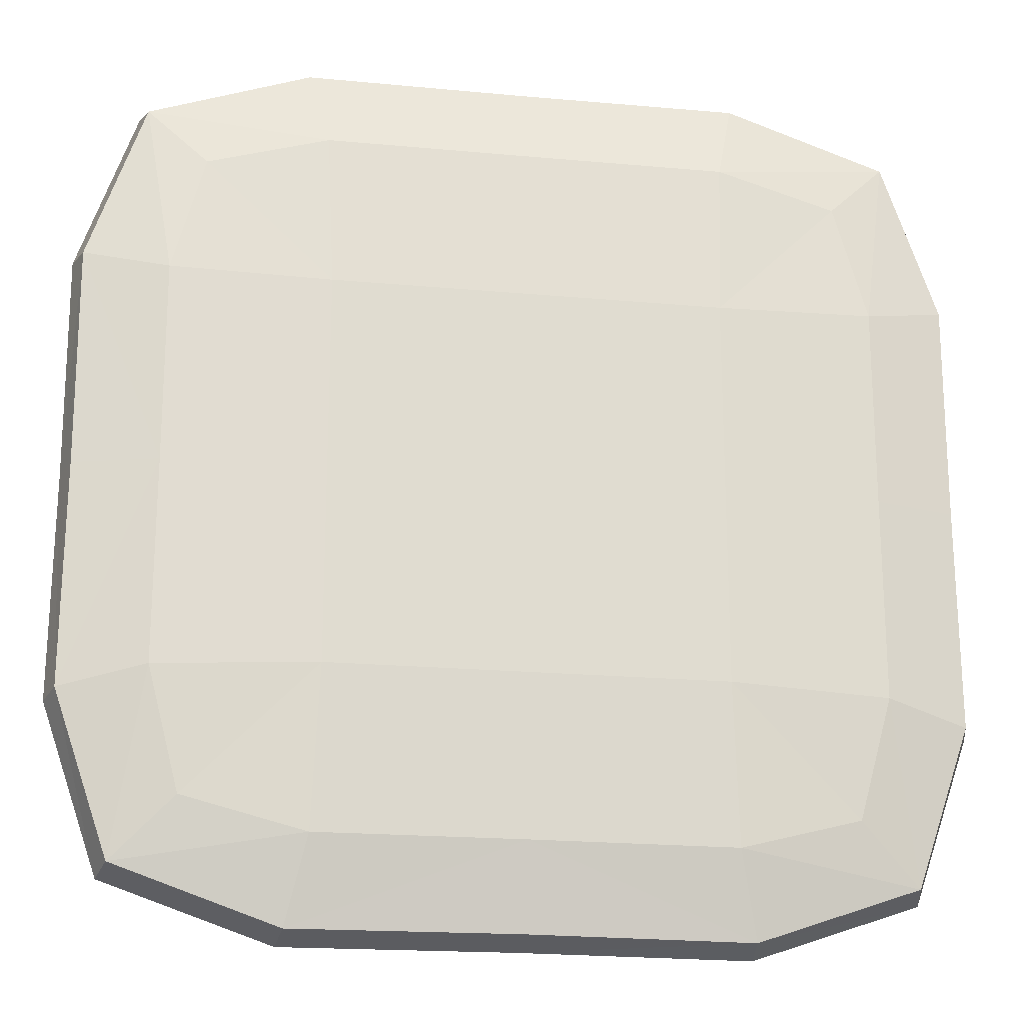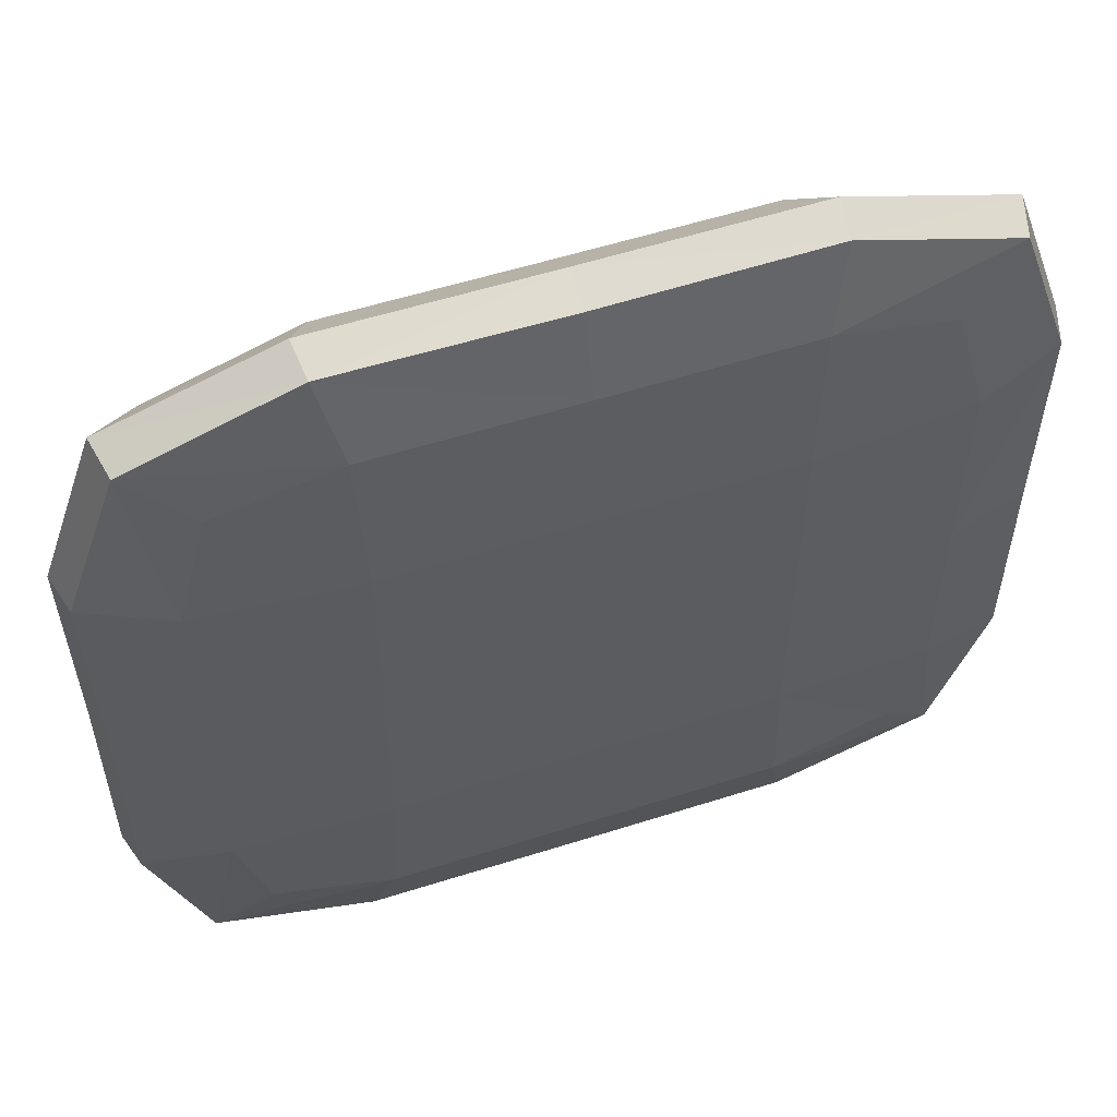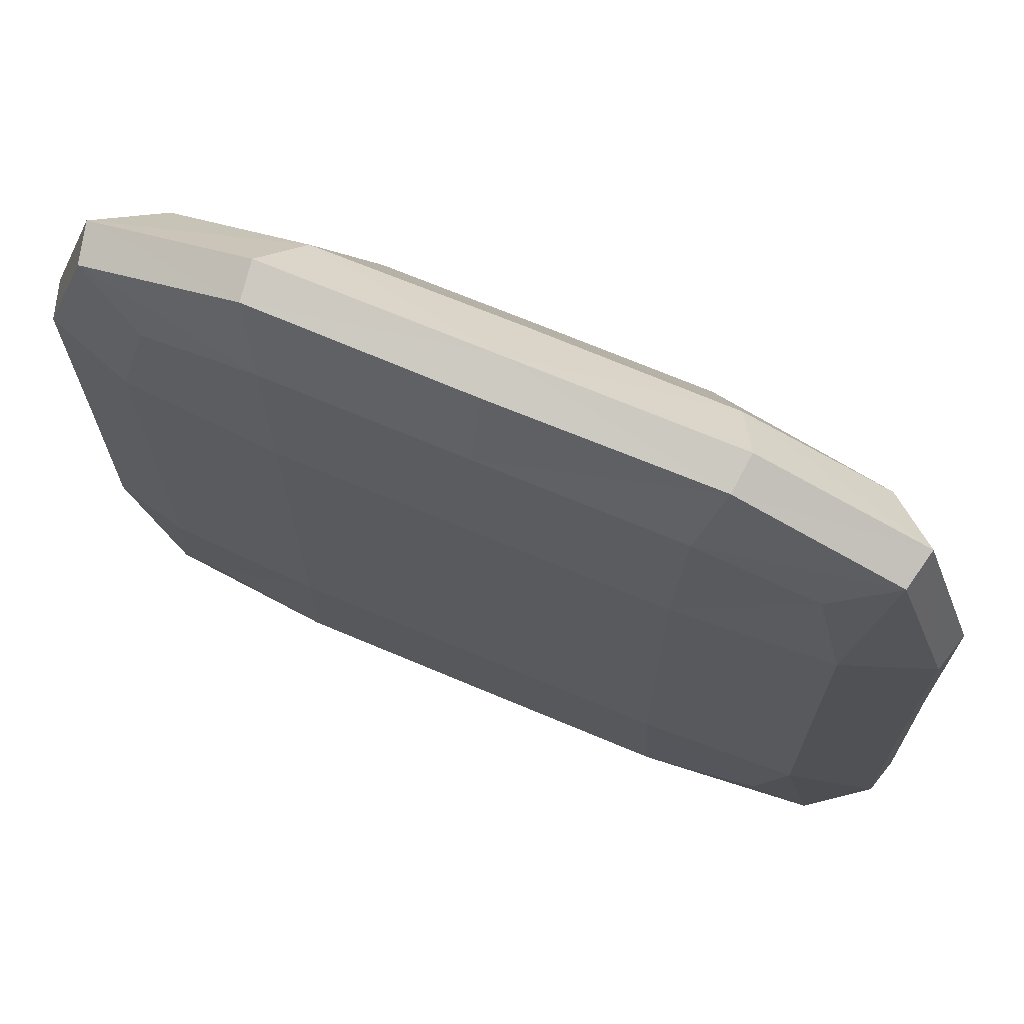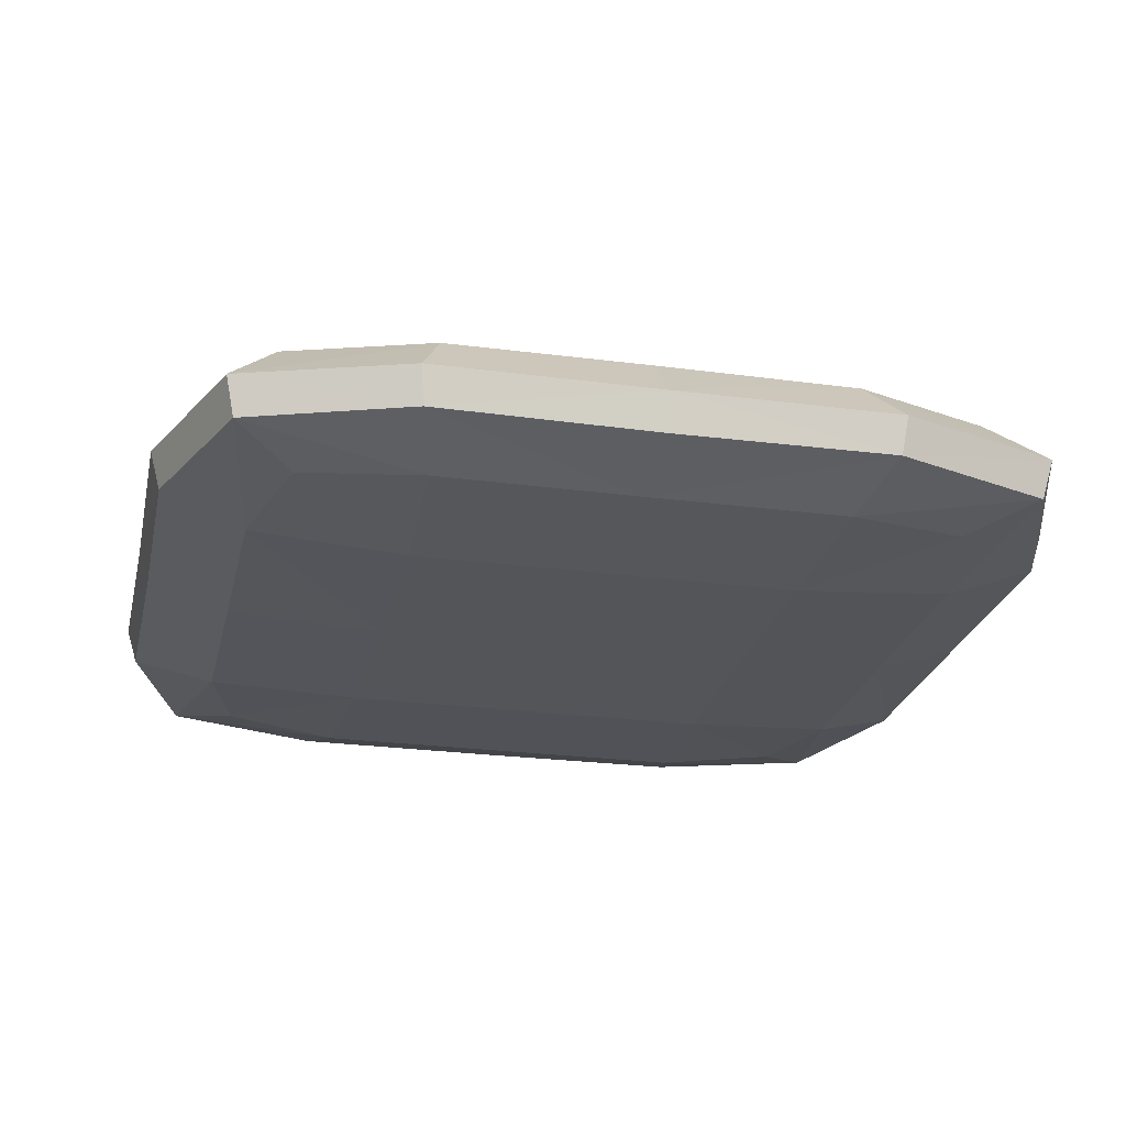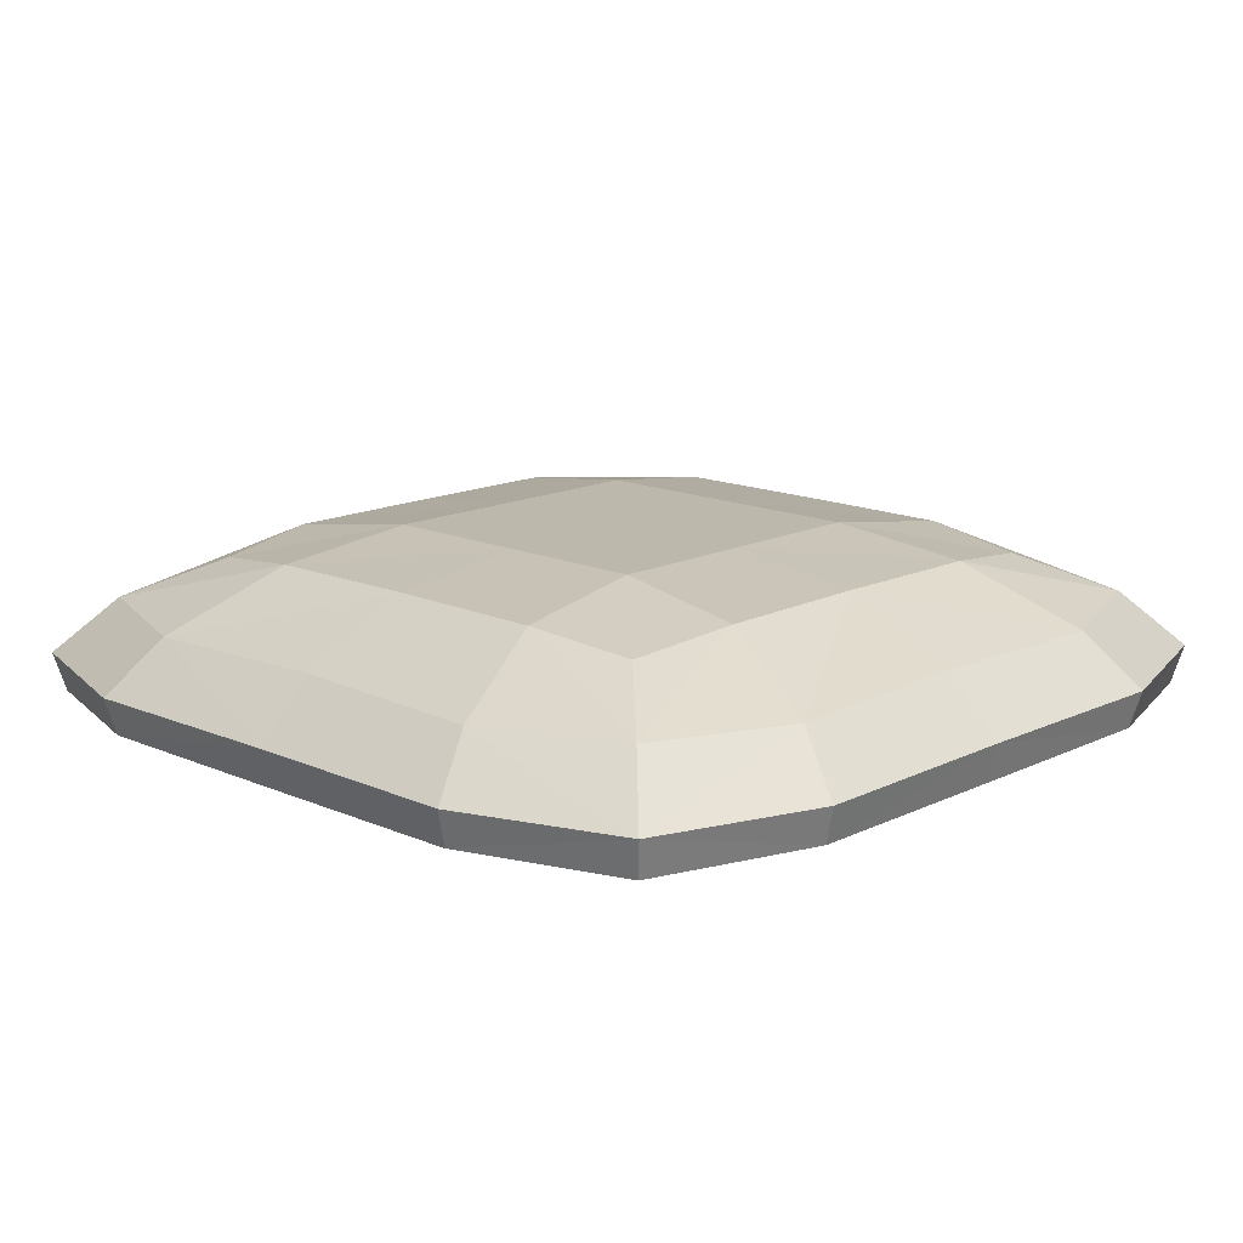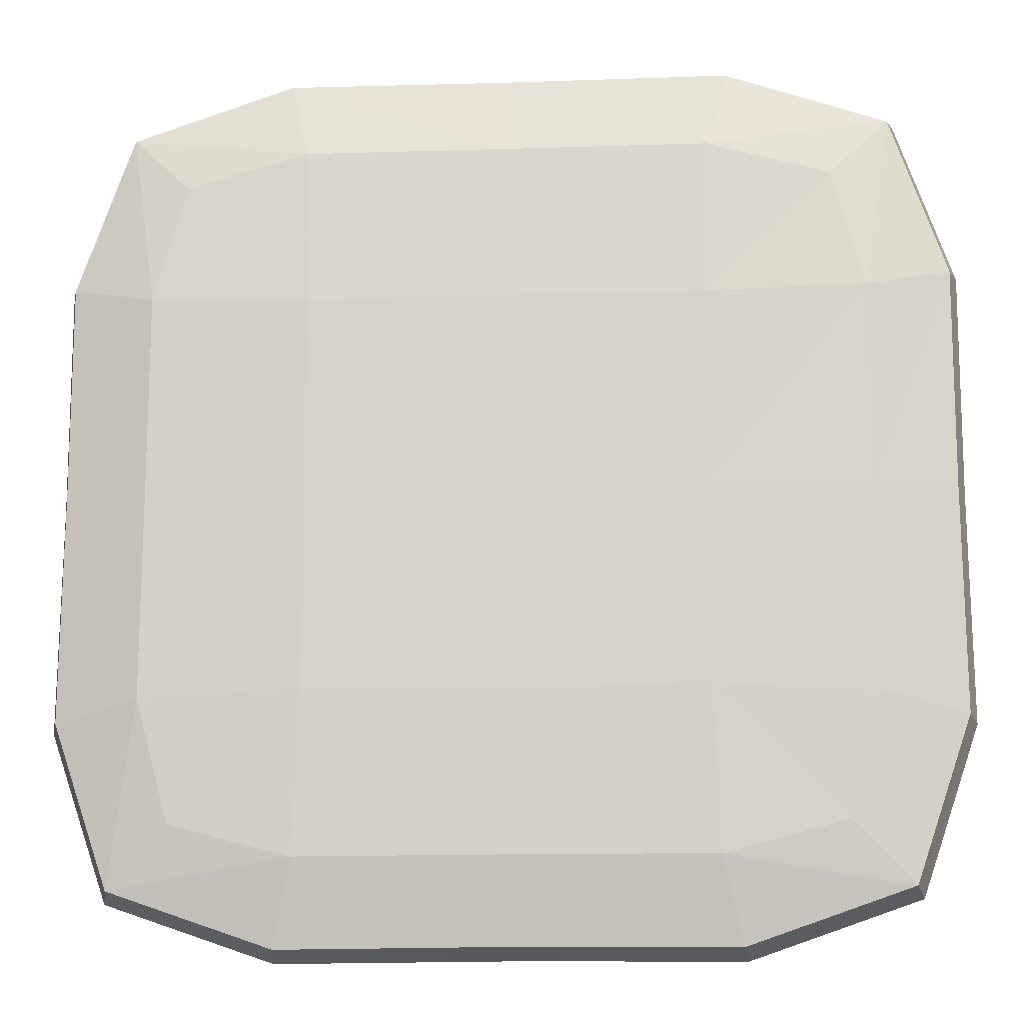
<metadata>
{"format":"obj","ext":"obj","renderer":"f3d","projection":"perspective","resolution":1024,"background":"white","views":[{"elev":-20.2,"azim":-9.6,"up":"+Z"},{"elev":56.3,"azim":-18.4,"up":"+Z"},{"elev":69.8,"azim":22.9,"up":"+Z"},{"elev":-24.4,"azim":-12.4,"up":"+Y"},{"elev":14.7,"azim":43.6,"up":"+Y"},{"elev":-14.8,"azim":3.9,"up":"+Z"}]}
</metadata>
<code>
g IVCON
v -9.783 0.7749 9.783 1
v -8.237 0.3211 8.237 1
v -5.165 0.1684 9.051 1
v -5.66 0.7997 11.2 1
v 0 0.7749 11.17 1
v 0 0.1622 9.042 1
v 5.165 0.1684 9.051 1
v 5.66 0.7997 11.2 1
v -8.781 3.169 8.781 1
v -10.01 1.757 10.01 1
v -5.768 1.743 11.47 1
v -5.146 3.088 10.14 1
v 0 3.169 10.03 1
v 0 1.757 11.43 1
v 5.768 1.743 11.47 1
v 5.146 3.088 10.14 1
v -7.267 4.49 4.126 1
v -6.847 4.163 6.847 1
v -4.126 4.49 7.267 1
v -3.786 4.958 3.786 1
v 0 4.958 3.786 1
v 0 4.511 7.239 1
v 4.126 4.49 7.267 1
v 3.786 4.958 3.786 1
v -7.267 4.49 -4.126 1
v -7.239 4.511 0 1
v -3.786 4.958 0 1
v -3.786 4.958 -3.786 1
v 0 4.958 -3.786 1
v 0 4.958 0 1
v 3.786 4.958 0 1
v 3.786 4.958 -3.786 1
v -8.781 3.169 -8.781 1
v -6.847 4.163 -6.847 1
v -4.126 4.49 -7.267 1
v -5.146 3.088 -10.14 1
v 0 3.169 -10.03 1
v 0 4.511 -7.239 1
v 4.126 4.49 -7.267 1
v 5.146 3.088 -10.14 1
v -9.783 0.7749 -9.783 1
v -10.01 1.757 -10.01 1
v -5.768 1.743 -11.47 1
v -5.66 0.7997 -11.2 1
v 0 0.7749 -11.17 1
v 0 1.757 -11.43 1
v 5.768 1.743 -11.47 1
v 5.66 0.7997 -11.2 1
v -9.051 0.1684 -5.165 1
v -8.237 0.3211 -8.237 1
v -5.165 0.1684 -9.051 1
v -5 -0.04199 -5 1
v 0 -0.04199 -5 1
v 0 0.1622 -9.042 1
v 5.165 0.1684 -9.051 1
v 5 -0.04199 -5 1
v -9.051 0.1684 5.165 1
v -9.042 0.1622 0 1
v -5 -0.04199 0 1
v -5 -0.04199 5 1
v 0 -0.04199 5 1
v 0 -0.04199 0 1
v 5 -0.04199 0 1
v 5 -0.04199 5 1
v 11.17 0.7749 0 1
v 9.042 0.1622 0 1
v 9.051 0.1684 -5.165 1
v 11.2 0.7997 -5.66 1
v 9.783 0.7749 9.783 1
v 8.237 0.3211 8.237 1
v 9.051 0.1684 5.165 1
v 11.2 0.7997 5.66 1
v 10.03 3.169 0 1
v 11.43 1.757 0 1
v 11.47 1.743 -5.768 1
v 10.14 3.088 -5.146 1
v 8.781 3.169 8.781 1
v 10.01 1.757 10.01 1
v 11.47 1.743 5.768 1
v 10.14 3.088 5.146 1
v -11.2 0.7997 -5.66 1
v -11.17 0.7749 0 1
v -11.2 0.7997 5.66 1
v -11.47 1.743 -5.768 1
v -10.14 3.088 -5.146 1
v -10.03 3.169 0 1
v -11.43 1.757 0 1
v -11.47 1.743 5.768 1
v -10.14 3.088 5.146 1
v 6.847 4.163 6.847 1
v 7.267 4.49 4.126 1
v 7.239 4.511 0 1
v 7.267 4.49 -4.126 1
v 6.847 4.163 -6.847 1
v 8.781 3.169 -8.781 1
v 10.01 1.757 -10.01 1
v 9.783 0.7749 -9.783 1
v 8.237 0.3211 -8.237 1
f 4 1 3
f 1 2 3
f 5 6 8
f 6 7 8
f 11 12 10
f 9 10 12
f 15 16 14
f 13 14 16
f 17 18 20
f 18 19 20
f 22 23 21
f 21 23 24
f 26 27 25
f 25 27 28
f 29 30 32
f 30 31 32
f 36 33 35
f 33 34 35
f 37 38 40
f 38 39 40
f 41 42 44
f 42 43 44
f 45 46 48
f 46 47 48
f 49 50 52
f 50 51 52
f 54 55 53
f 53 55 56
f 58 59 57
f 57 59 60
f 61 62 64
f 62 63 64
f 65 66 68
f 66 67 68
f 72 69 71
f 69 70 71
f 75 76 74
f 73 74 76
f 79 80 78
f 77 78 80
f 81 41 49
f 41 50 49
f 82 58 83
f 58 57 83
f 84 85 42
f 33 42 85
f 88 89 87
f 86 87 89
f 5 4 6
f 3 6 4
f 5 14 4
f 14 11 4
f 11 10 4
f 10 1 4
f 8 7 69
f 7 70 69
f 69 78 8
f 78 15 8
f 15 14 8
f 14 5 8
f 11 14 12
f 14 13 12
f 13 22 12
f 22 19 12
f 12 19 9
f 19 18 9
f 15 78 16
f 78 77 16
f 16 77 23
f 77 90 23
f 13 16 22
f 23 22 16
f 22 21 19
f 19 21 20
f 21 30 20
f 30 27 20
f 26 17 27
f 27 17 20
f 23 90 24
f 90 91 24
f 92 31 91
f 91 31 24
f 31 30 24
f 30 21 24
f 27 30 28
f 30 29 28
f 38 35 29
f 29 35 28
f 35 34 28
f 34 25 28
f 92 93 31
f 31 93 32
f 93 94 32
f 94 39 32
f 38 29 39
f 39 29 32
f 37 36 38
f 35 38 36
f 43 36 46
f 37 46 36
f 43 42 36
f 42 33 36
f 40 39 95
f 39 94 95
f 47 40 96
f 95 96 40
f 47 46 40
f 46 37 40
f 43 46 44
f 46 45 44
f 45 54 44
f 54 51 44
f 44 51 41
f 51 50 41
f 47 96 48
f 96 97 48
f 48 97 55
f 97 98 55
f 45 48 54
f 55 54 48
f 54 53 51
f 51 53 52
f 53 62 52
f 62 59 52
f 58 49 59
f 59 49 52
f 55 98 56
f 98 67 56
f 66 63 67
f 67 63 56
f 63 62 56
f 62 53 56
f 59 62 60
f 62 61 60
f 6 3 61
f 61 3 60
f 3 2 60
f 2 57 60
f 66 71 63
f 63 71 64
f 71 70 64
f 70 7 64
f 6 61 7
f 7 61 64
f 68 67 97
f 67 98 97
f 97 96 68
f 96 75 68
f 75 74 68
f 74 65 68
f 65 72 66
f 71 66 72
f 65 74 72
f 74 79 72
f 79 78 72
f 78 69 72
f 75 96 76
f 96 95 76
f 76 95 93
f 95 94 93
f 73 76 92
f 93 92 76
f 79 74 80
f 74 73 80
f 73 92 80
f 92 91 80
f 80 91 77
f 91 90 77
f 82 81 58
f 49 58 81
f 82 87 81
f 87 84 81
f 84 42 81
f 42 41 81
f 83 57 1
f 57 2 1
f 1 10 83
f 10 88 83
f 88 87 83
f 87 82 83
f 84 87 85
f 87 86 85
f 86 26 85
f 26 25 85
f 85 25 33
f 25 34 33
f 88 10 89
f 10 9 89
f 89 9 17
f 9 18 17
f 86 89 26
f 17 26 89

</code>
